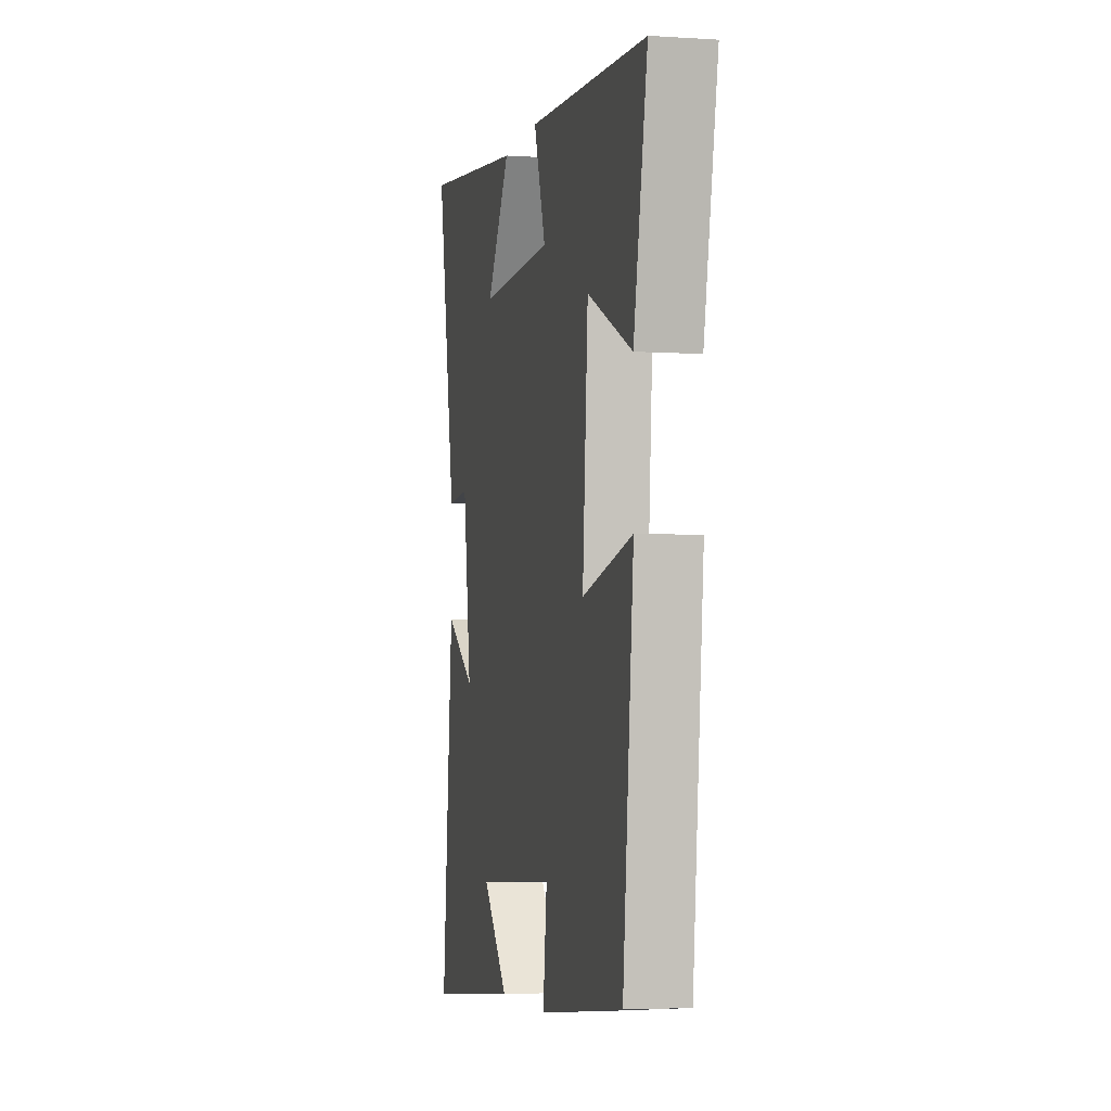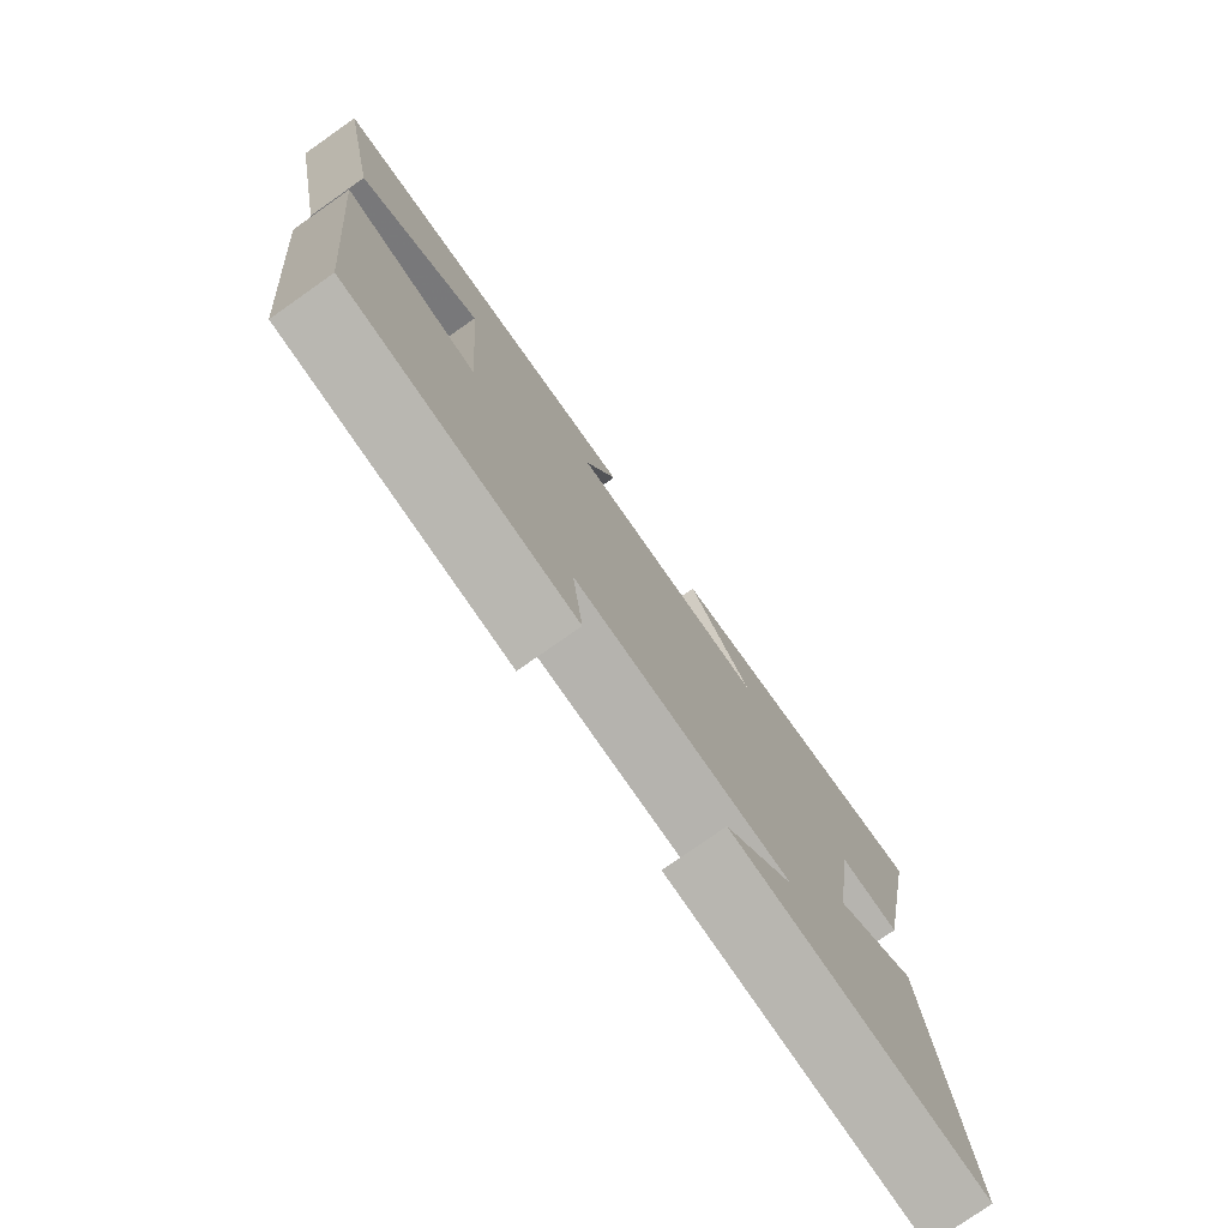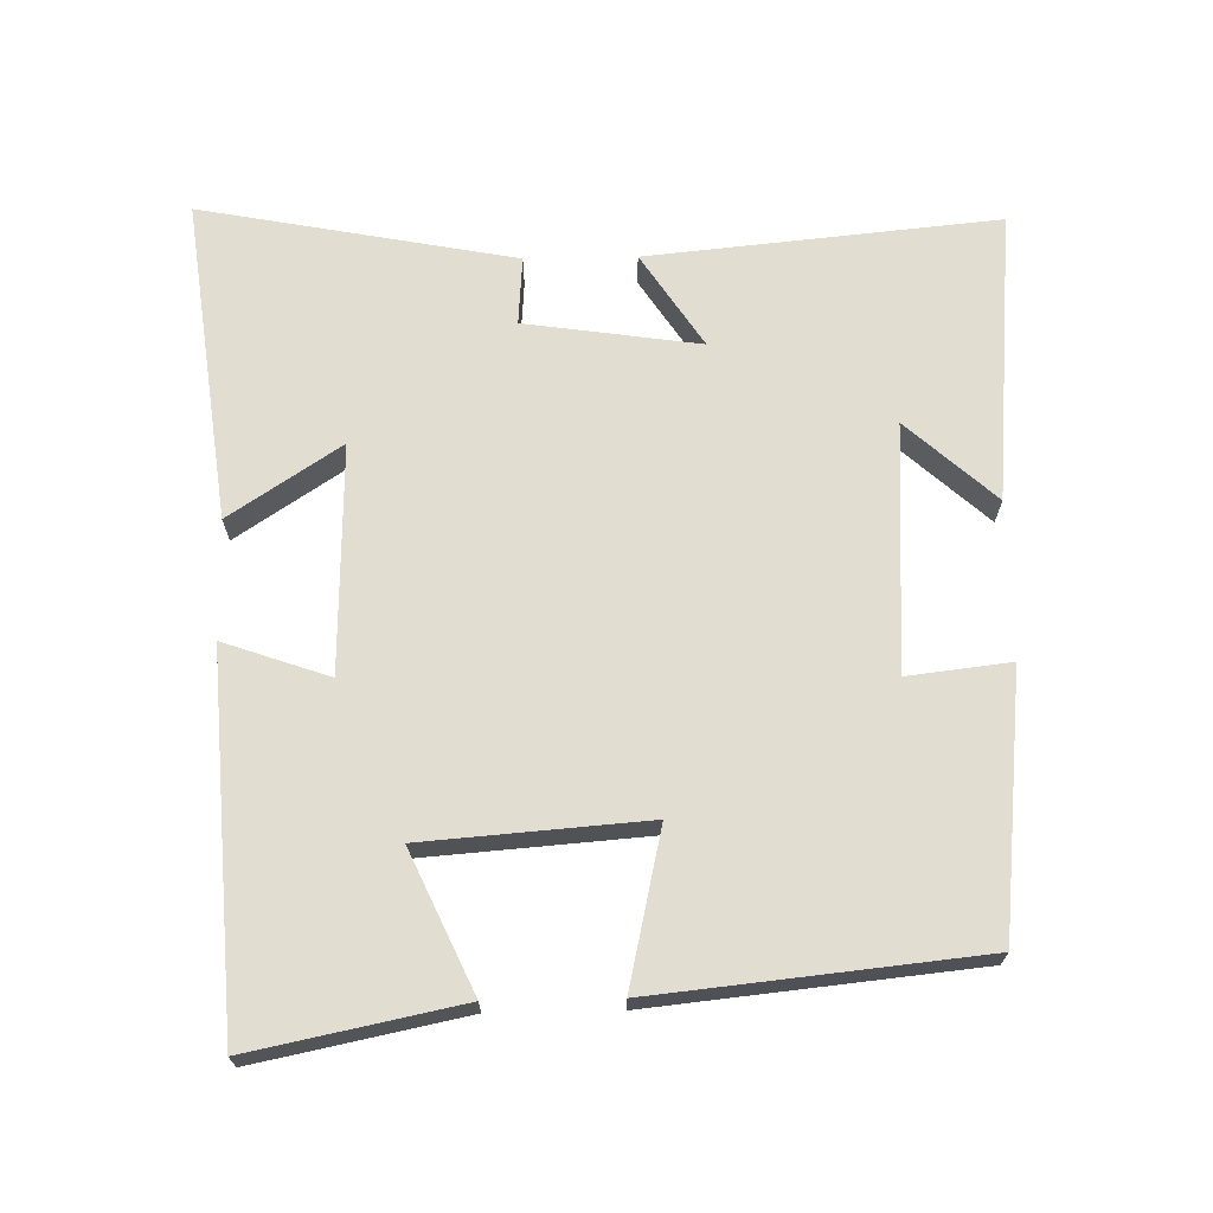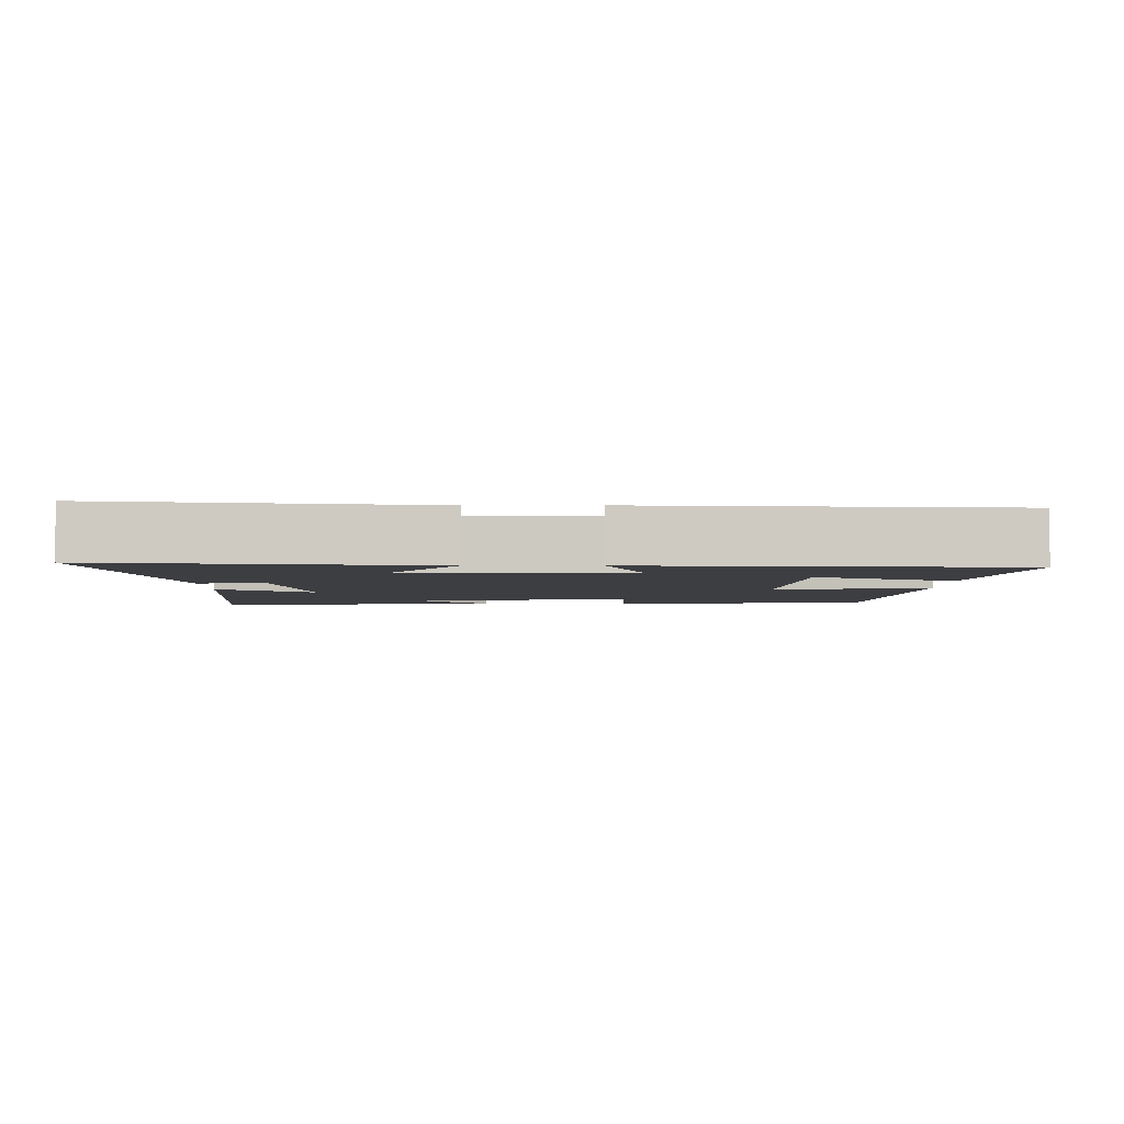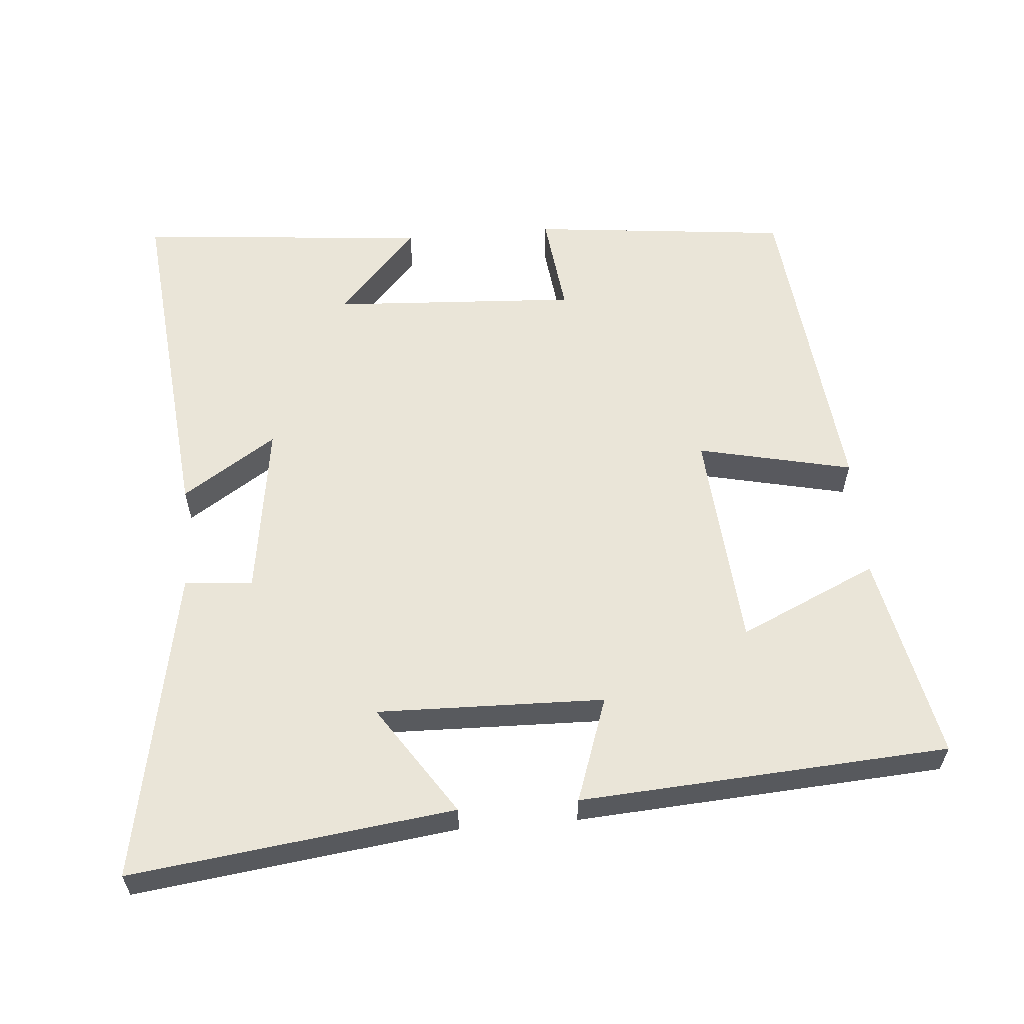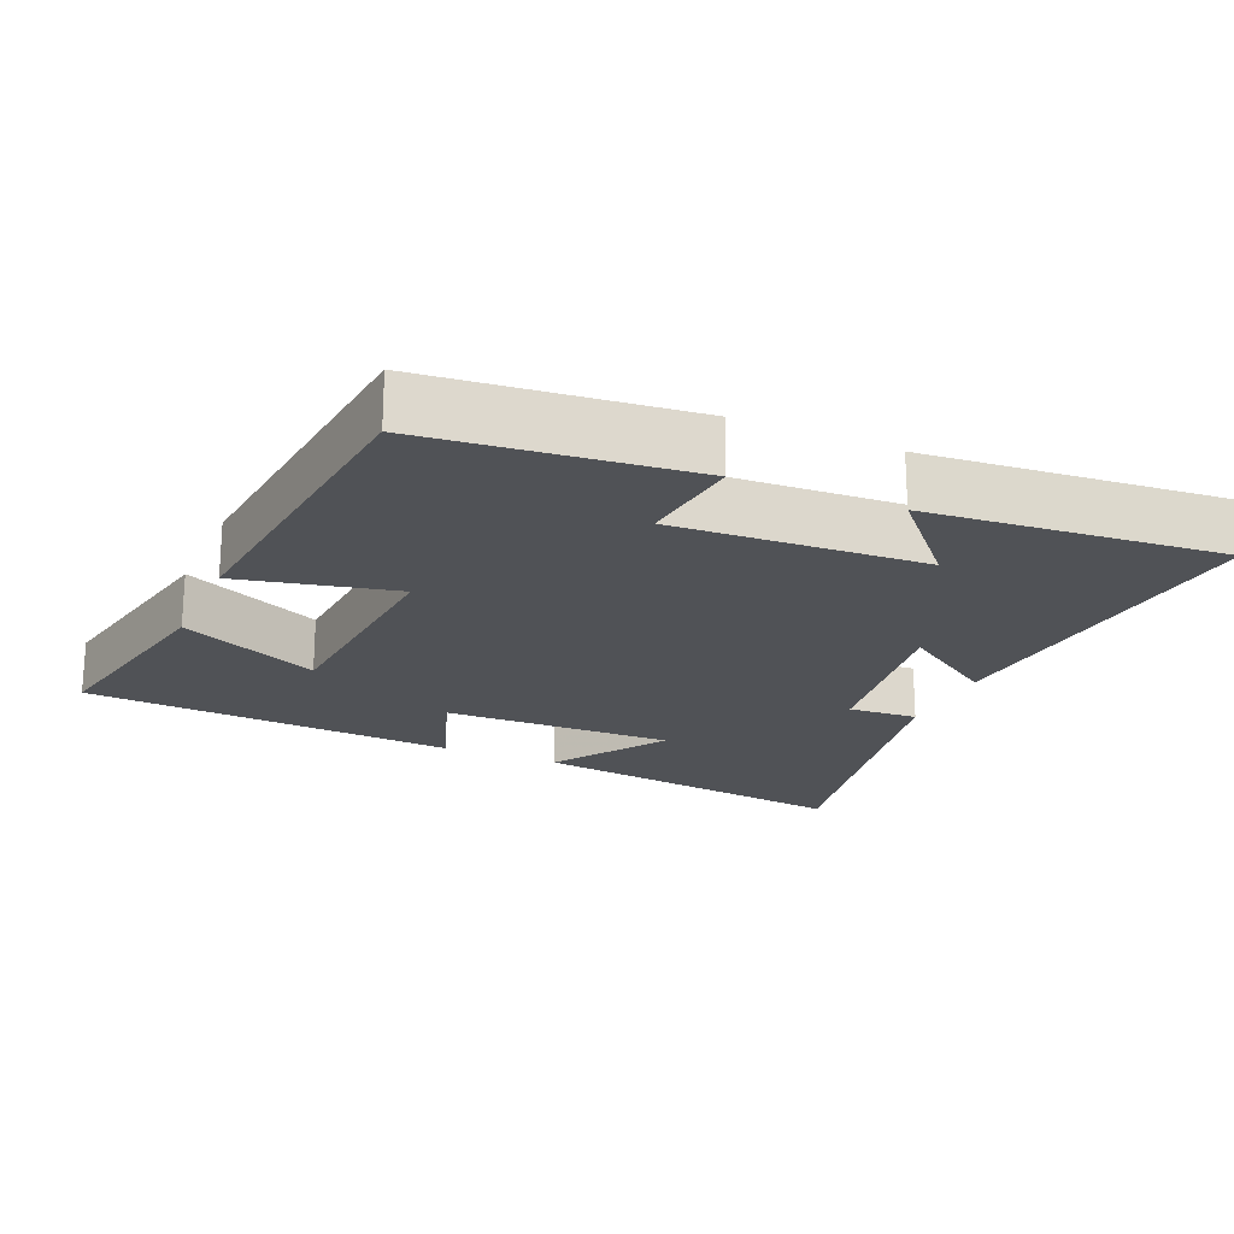
<metadata>
{"format":"obj","ext":"obj","renderer":"f3d","projection":"perspective","resolution":1024,"background":"white","views":[{"elev":-4.0,"azim":77.7,"up":"+Z"},{"elev":-77.8,"azim":125.1,"up":"+Z"},{"elev":68.6,"azim":88.9,"up":"+Y"},{"elev":-3.6,"azim":0.1,"up":"+Y"},{"elev":58.9,"azim":-4.8,"up":"+Y"},{"elev":-20.9,"azim":156.4,"up":"+Y"}]}
</metadata>
<code>
v 0.56 0.07 0.466
v 0.5 0.07 0.172
v 0.305 0.07 0.261
v 0.281 0.07 -0.053
v 0.5 0.07 -0.004
v 0.453 0.07 -0.461
v 0.085 0.07 -0.5
v 0.102 0.07 -0.355
v -0.248 0.07 -0.375
v -0.135 0.07 -0.5
v -0.548 0.07 -0.537
v -0.5 0.07 -0.041
v -0.367 0.07 -0.128
v -0.403 0.07 0.12
v -0.5 0.07 0.113
v -0.585 0.07 0.558
v -0.128 0.07 0.5
v -0.232 0.07 0.343
v 0.09 0.07 0.351
v 0.038 0.07 0.5
v 0.56 0 0.466
v 0.5 0 0.172
v 0.305 0 0.261
v 0.281 0 -0.053
v 0.5 0 -0.004
v 0.453 0 -0.461
v 0.085 0 -0.5
v 0.102 0 -0.355
v -0.248 0 -0.375
v -0.135 0 -0.5
v -0.548 0 -0.537
v -0.5 0 -0.041
v -0.367 0 -0.128
v -0.403 0 0.12
v -0.5 0 0.113
v -0.585 0 0.558
v -0.128 0 0.5
v -0.232 0 0.343
v 0.09 0 0.351
v 0.038 0 0.5
f 19 20 1
f 16 17 18
f 15 16 18
f 14 15 18
f 13 14 18 19
f 11 12 13
f 9 10 11
f 9 11 13 19
f 6 7 8
f 5 6 8
f 4 5 8
f 8 9 19
f 4 8 19
f 3 4 19
f 1 2 3
f 1 3 19
f 21 40 39
f 38 37 36
f 38 36 35
f 38 35 34
f 39 38 34 33
f 33 32 31
f 31 30 29
f 39 33 31 29
f 28 27 26
f 28 26 25
f 28 25 24
f 39 29 28
f 39 28 24
f 39 24 23
f 23 22 21
f 39 23 21
f 1 21 22 2
f 2 22 23 3
f 3 23 24 4
f 4 24 25 5
f 5 25 26 6
f 6 26 27 7
f 7 27 28 8
f 8 28 29 9
f 9 29 30 10
f 10 30 31 11
f 11 31 32 12
f 12 32 33 13
f 13 33 34 14
f 14 34 35 15
f 15 35 36 16
f 16 36 37 17
f 17 37 38 18
f 18 38 39 19
f 19 39 40 20
f 20 40 21 1

</code>
